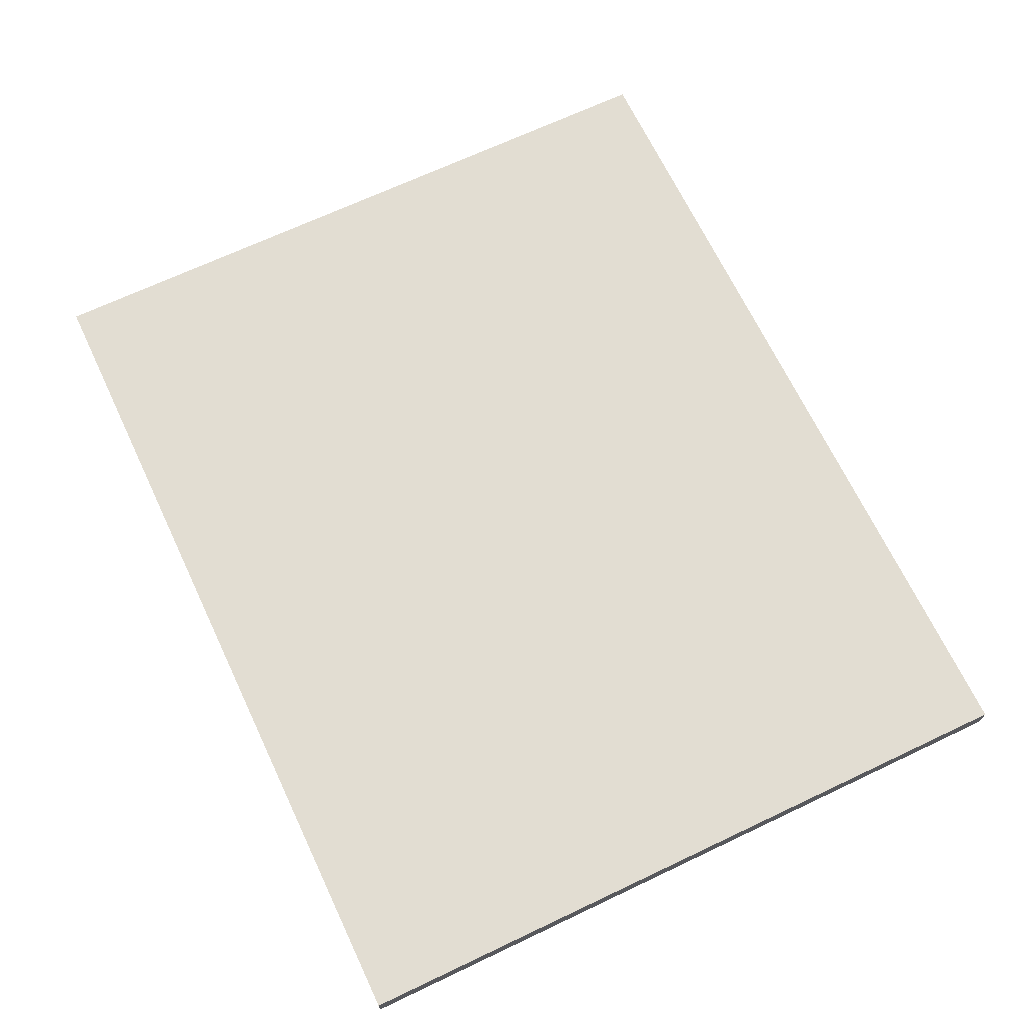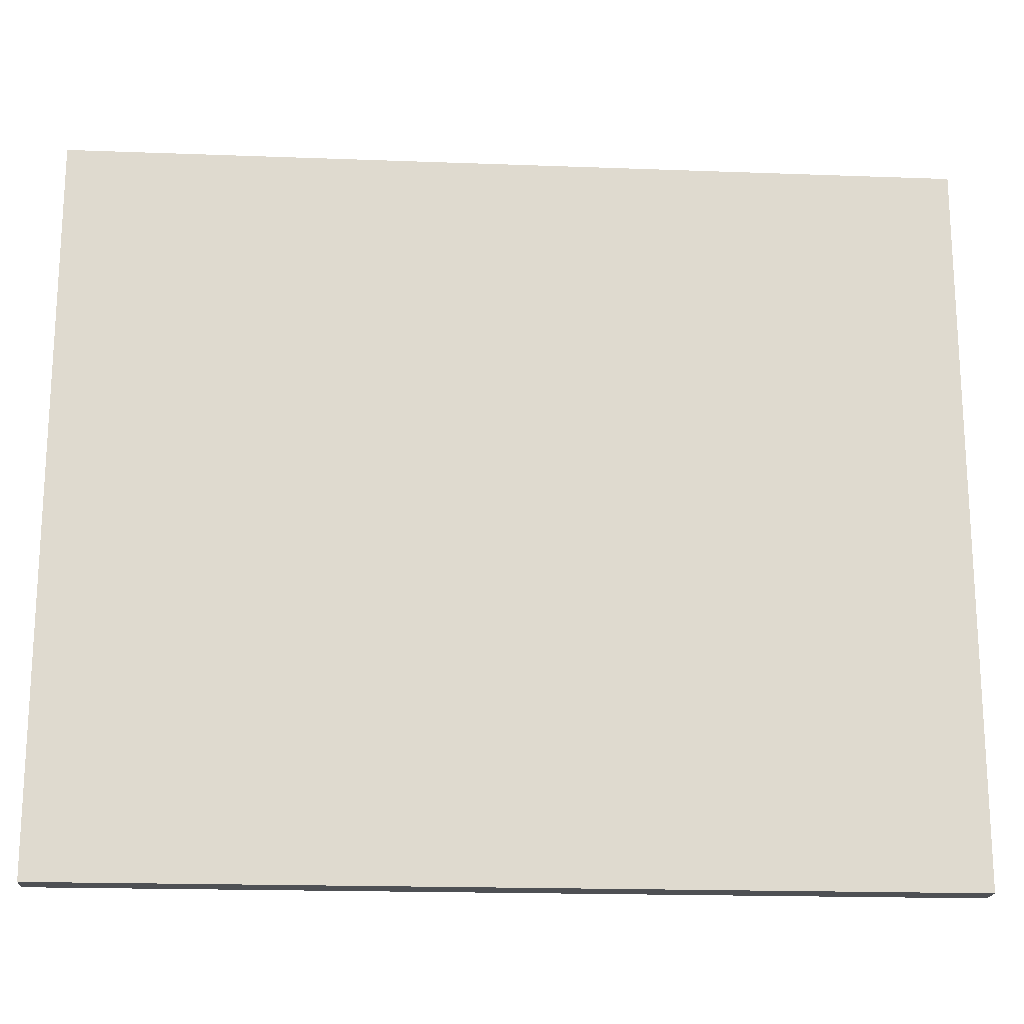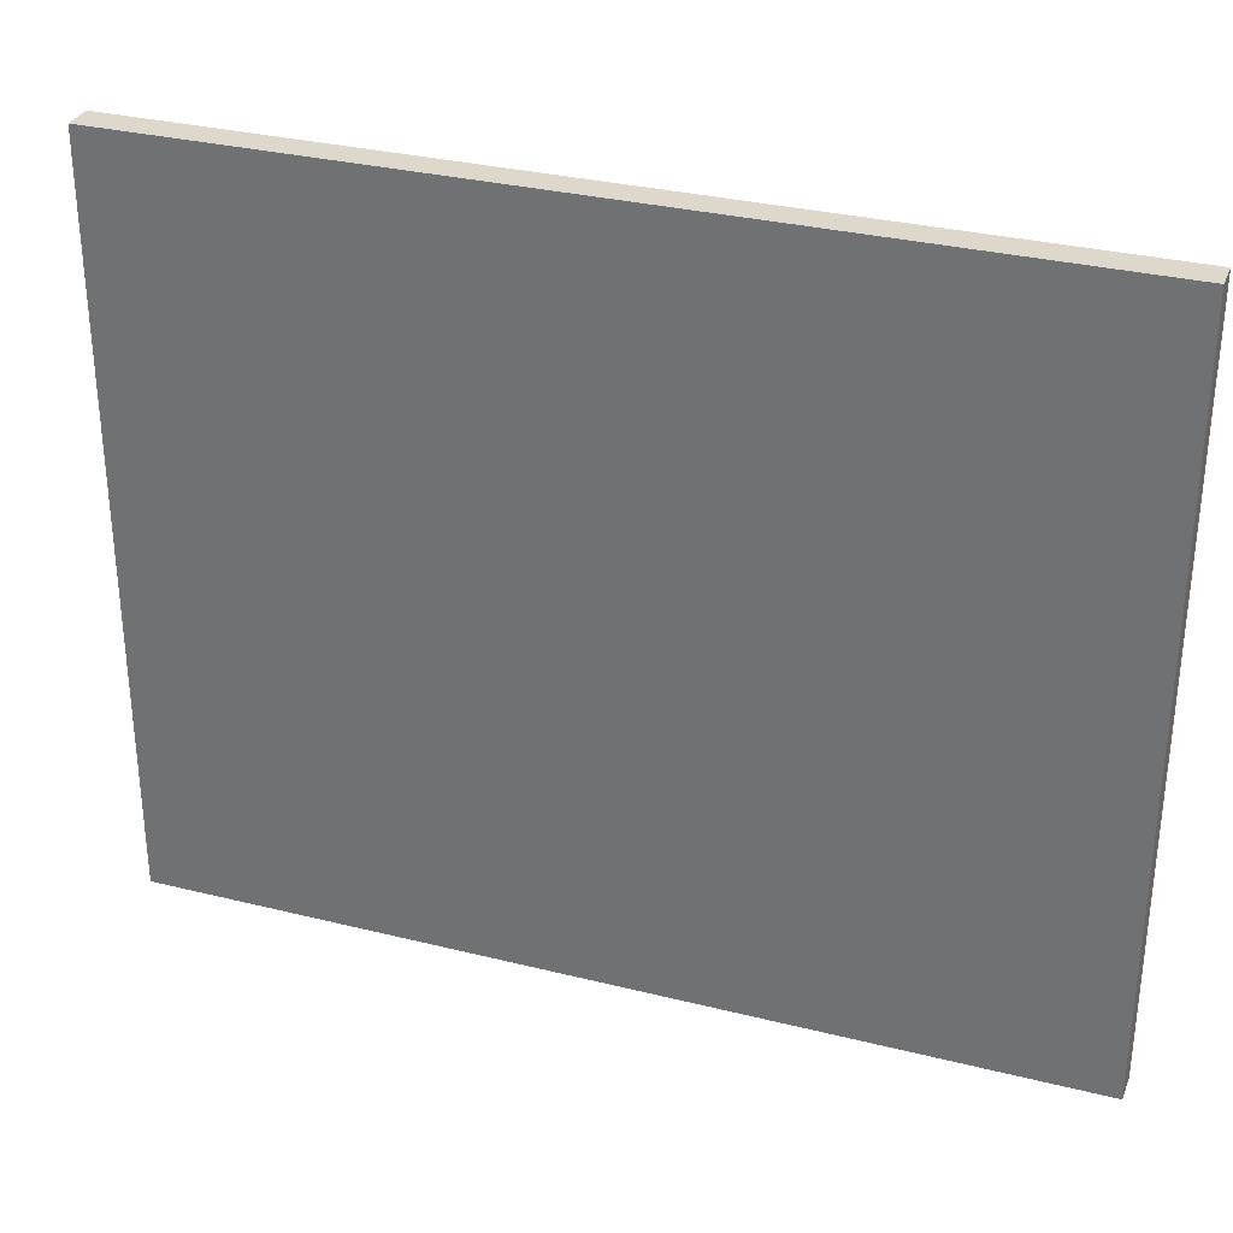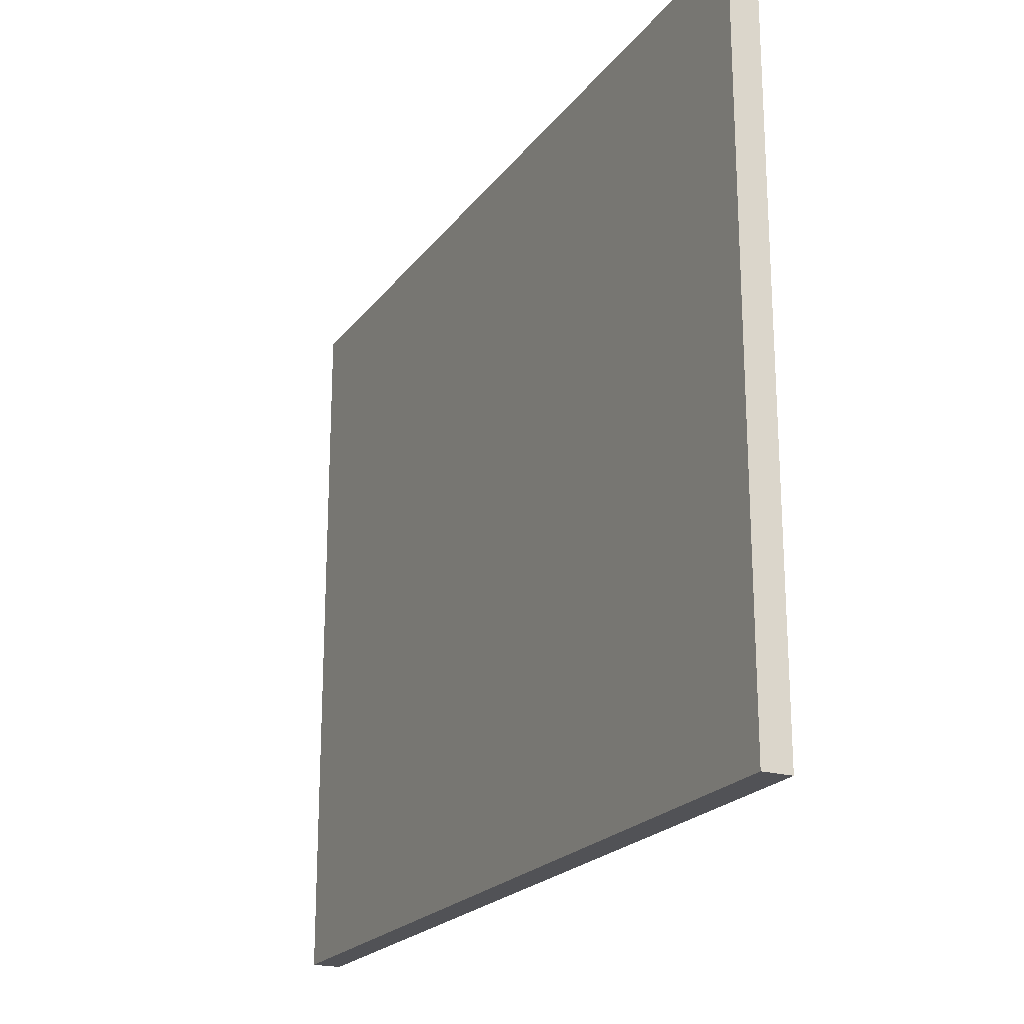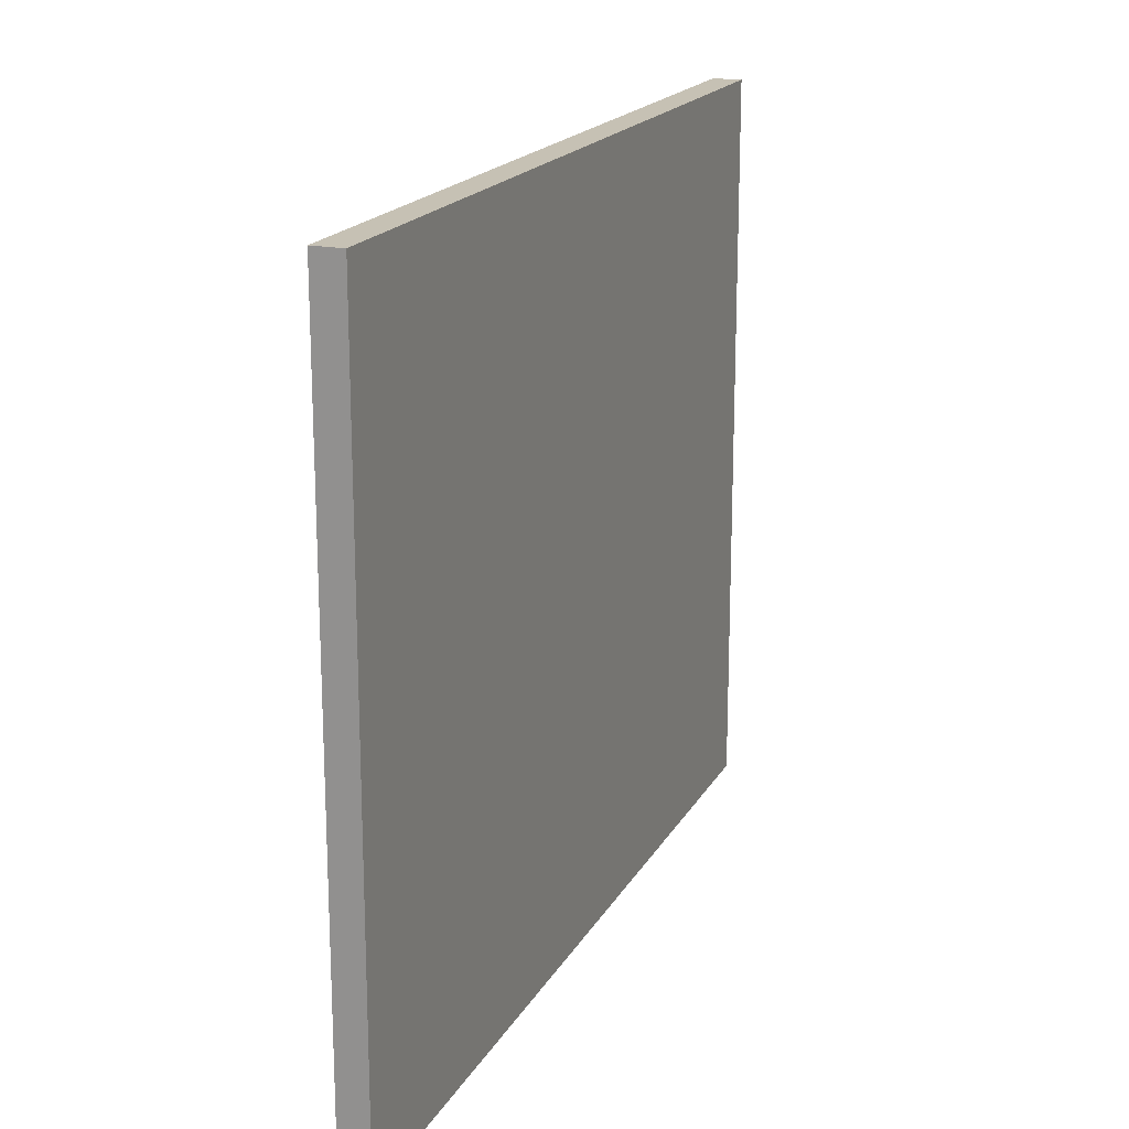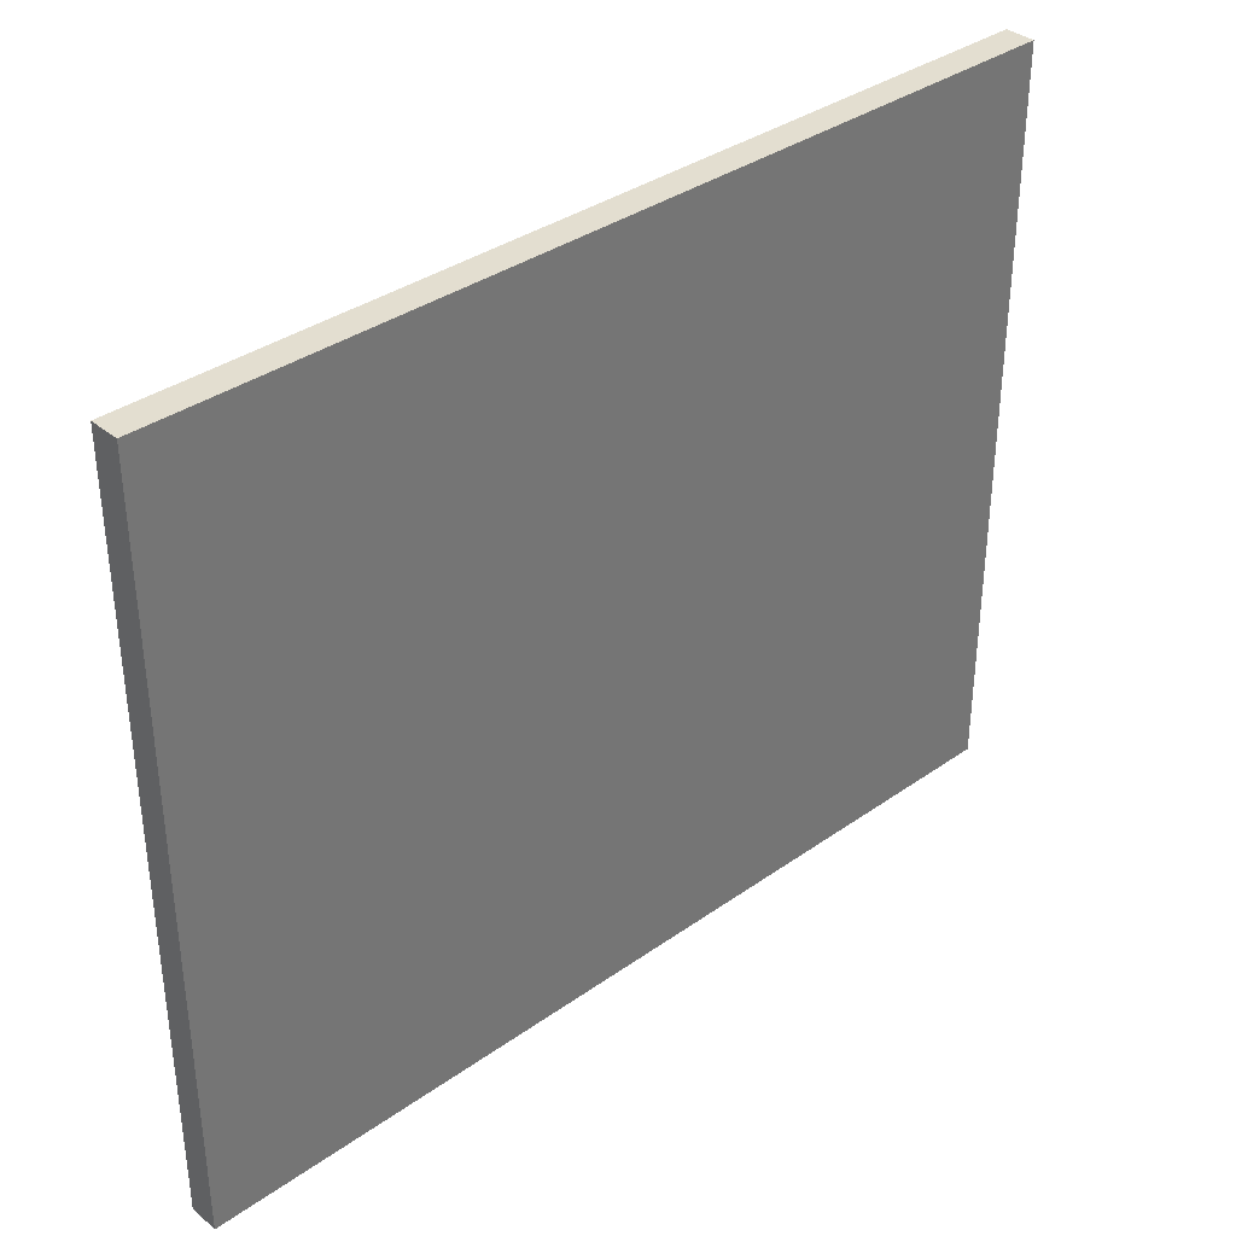
<metadata>
{"format":"obj","ext":"obj","renderer":"f3d","projection":"perspective","resolution":1024,"background":"white","views":[{"elev":68.2,"azim":-115.4,"up":"+Y"},{"elev":-18.6,"azim":-4.1,"up":"+Z"},{"elev":31.4,"azim":-160.5,"up":"+Z"},{"elev":-21.3,"azim":63.6,"up":"+Z"},{"elev":18.5,"azim":-68.9,"up":"+Z"},{"elev":35.7,"azim":137.1,"up":"+Z"}]}
</metadata>
<code>
g default
v -26.69 0 21.88
v 26.69 0 21.88
v -26.69 1.75 21.88
v 26.69 1.75 21.88
v -26.69 1.75 -21.88
v 26.69 1.75 -21.88
v -26.69 0 -21.88
v 26.69 0 -21.88
g pCube12 group1
f 1 2 4 3
f 3 4 6 5
f 5 6 8 7
f 7 8 2 1
f 2 8 6 4
f 7 1 3 5

</code>
